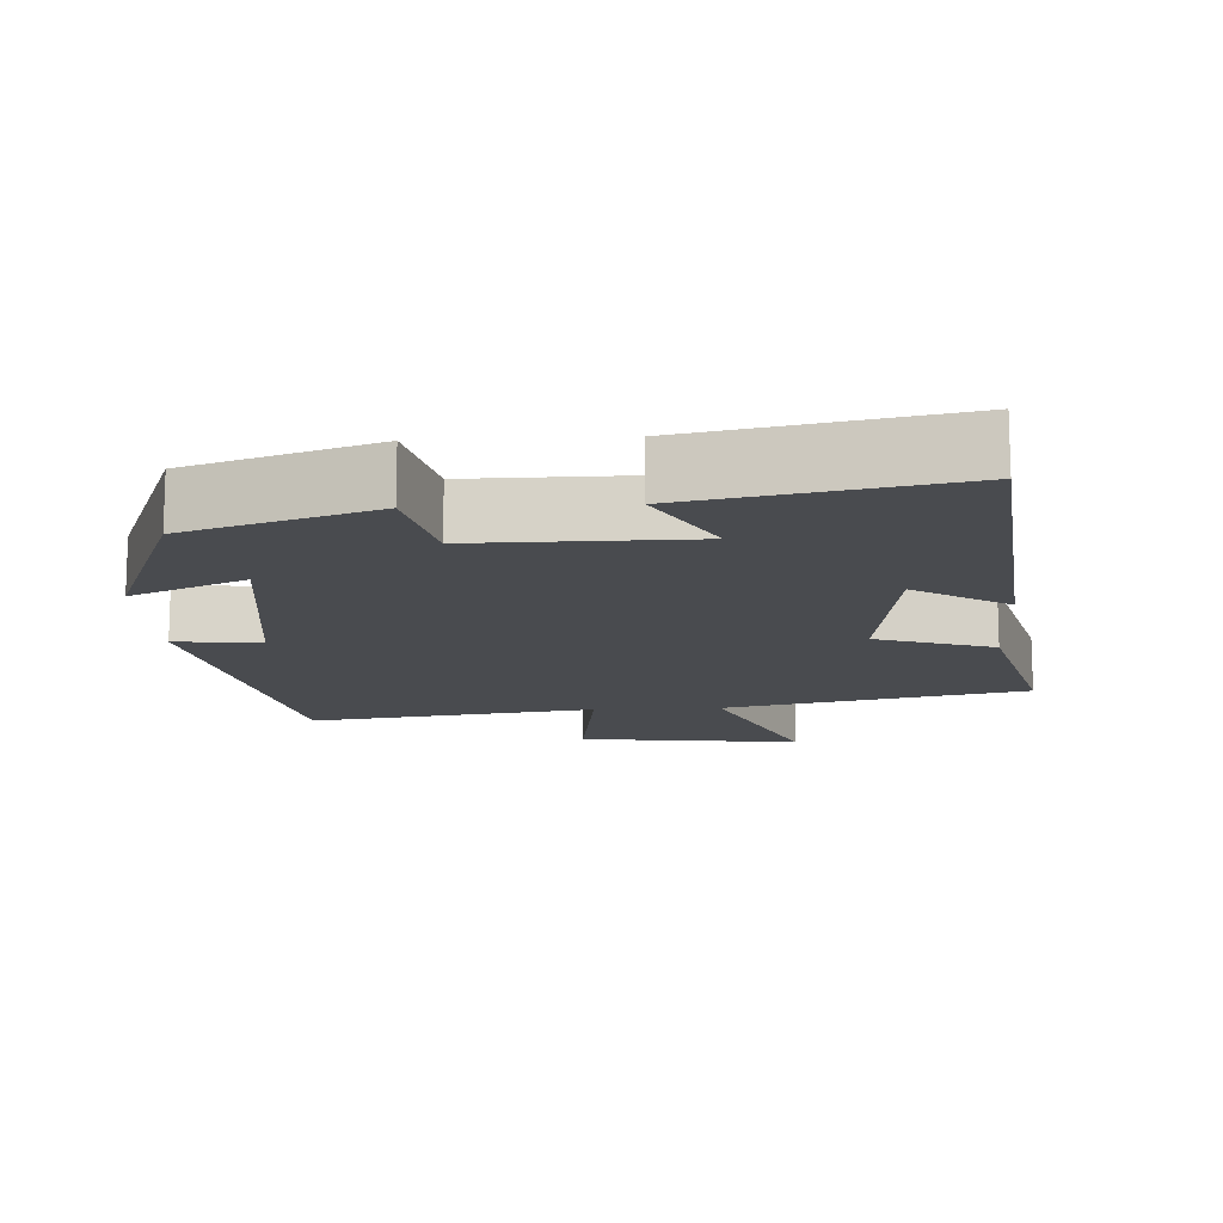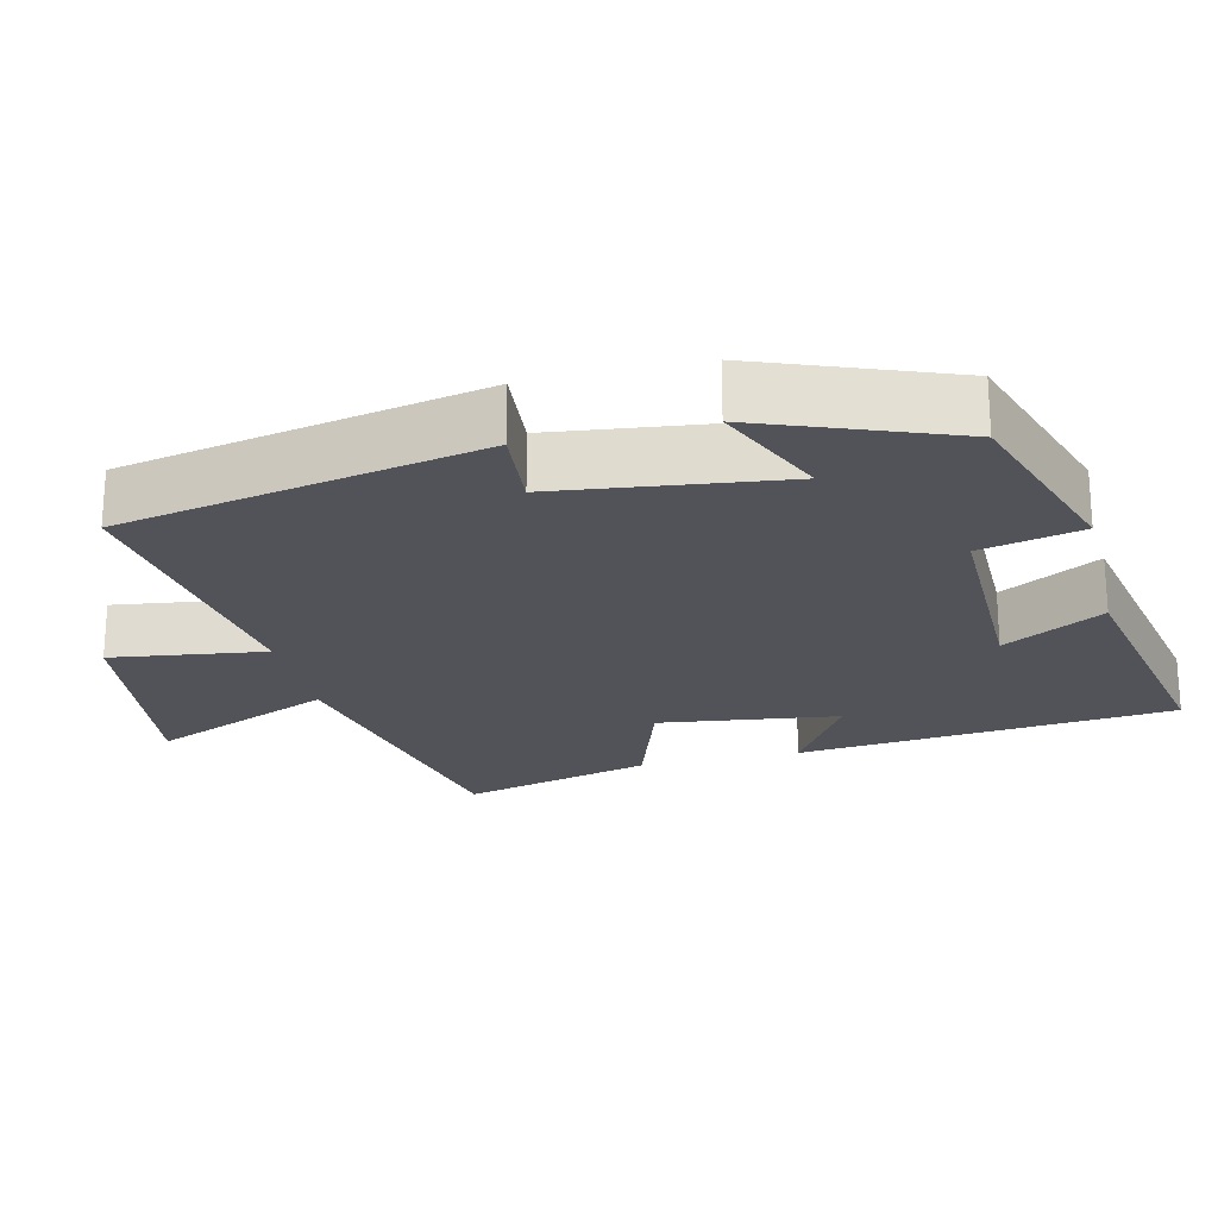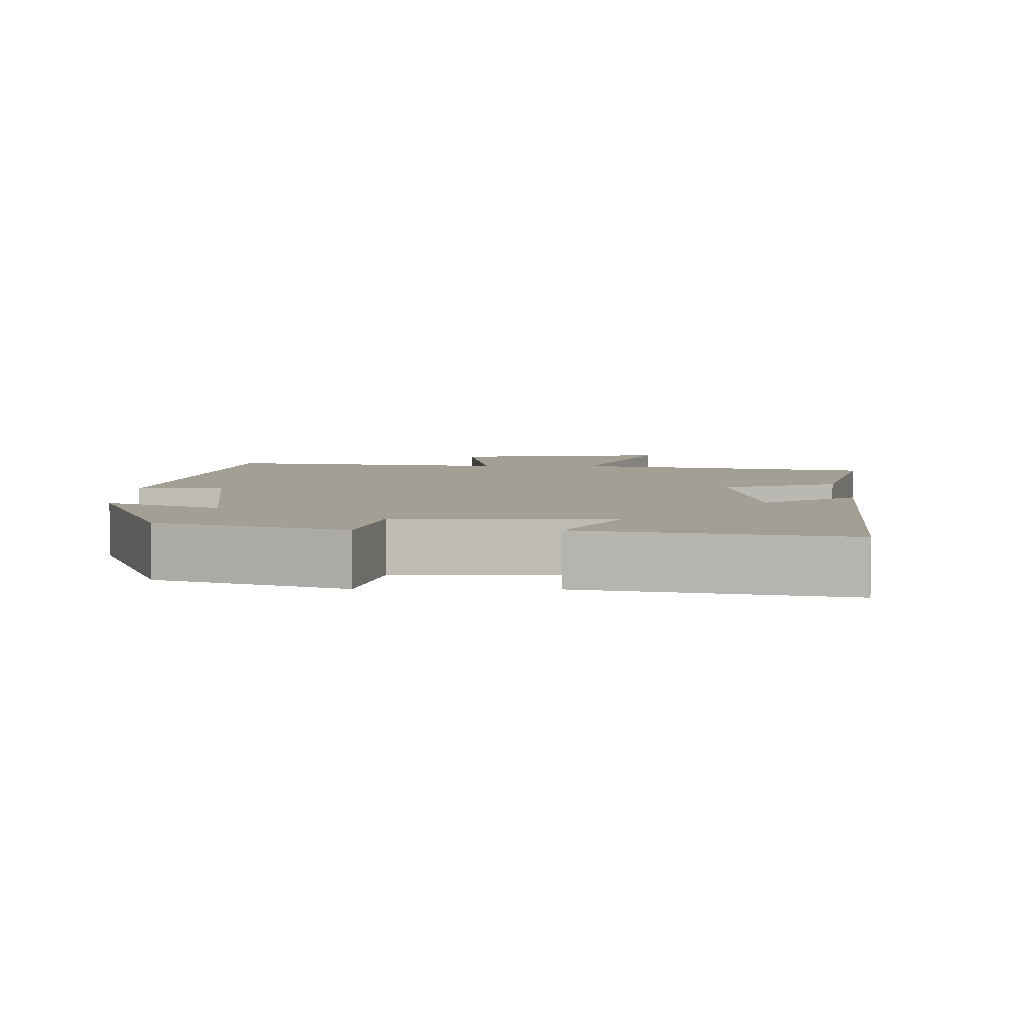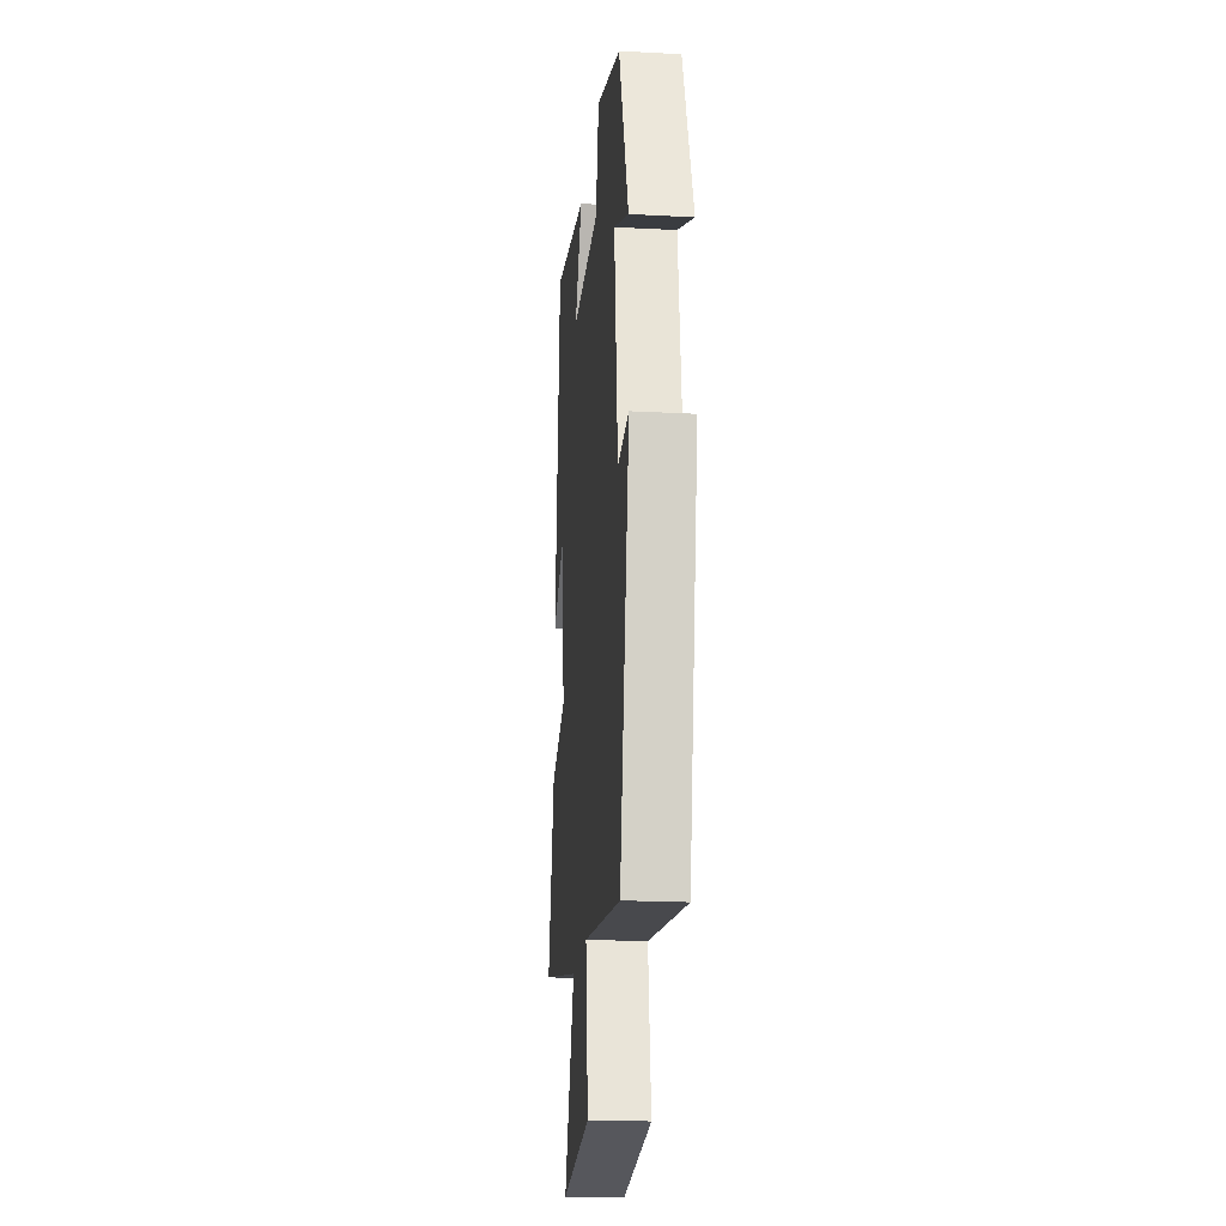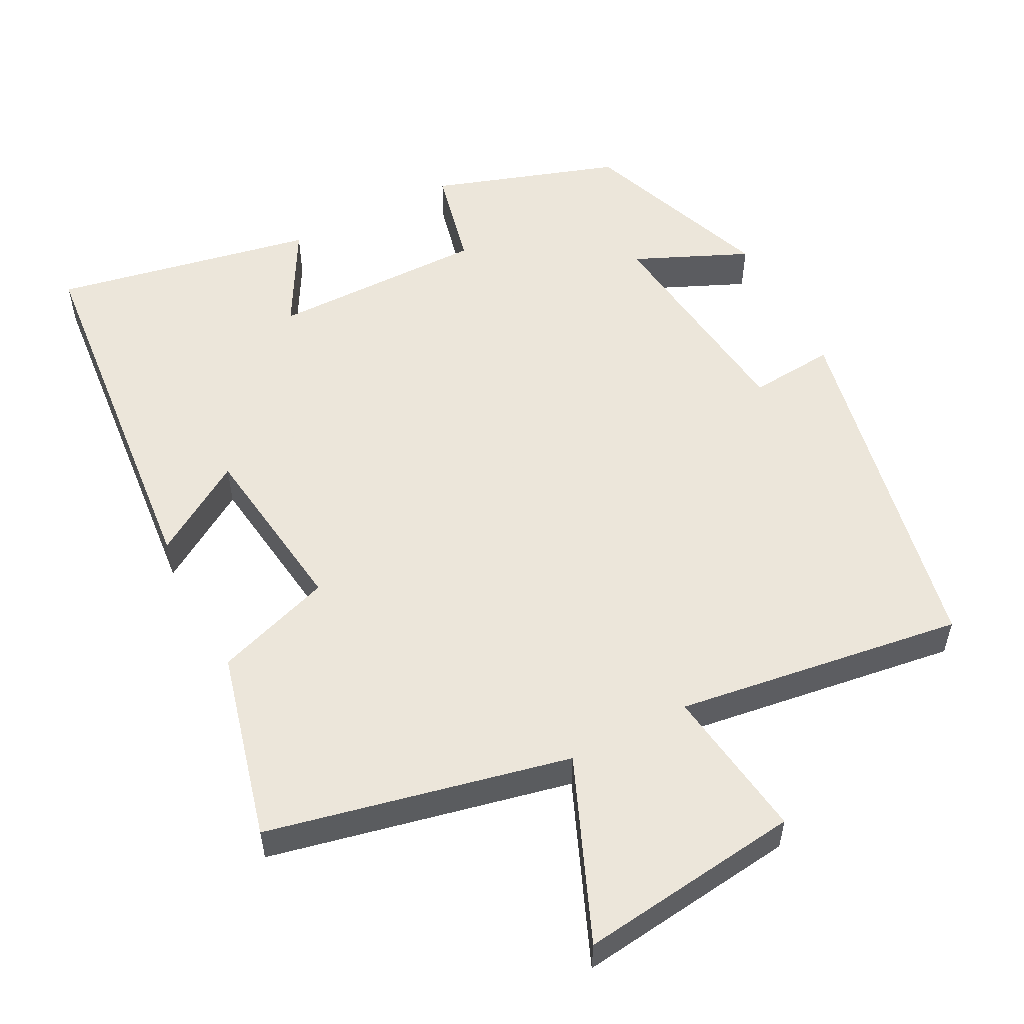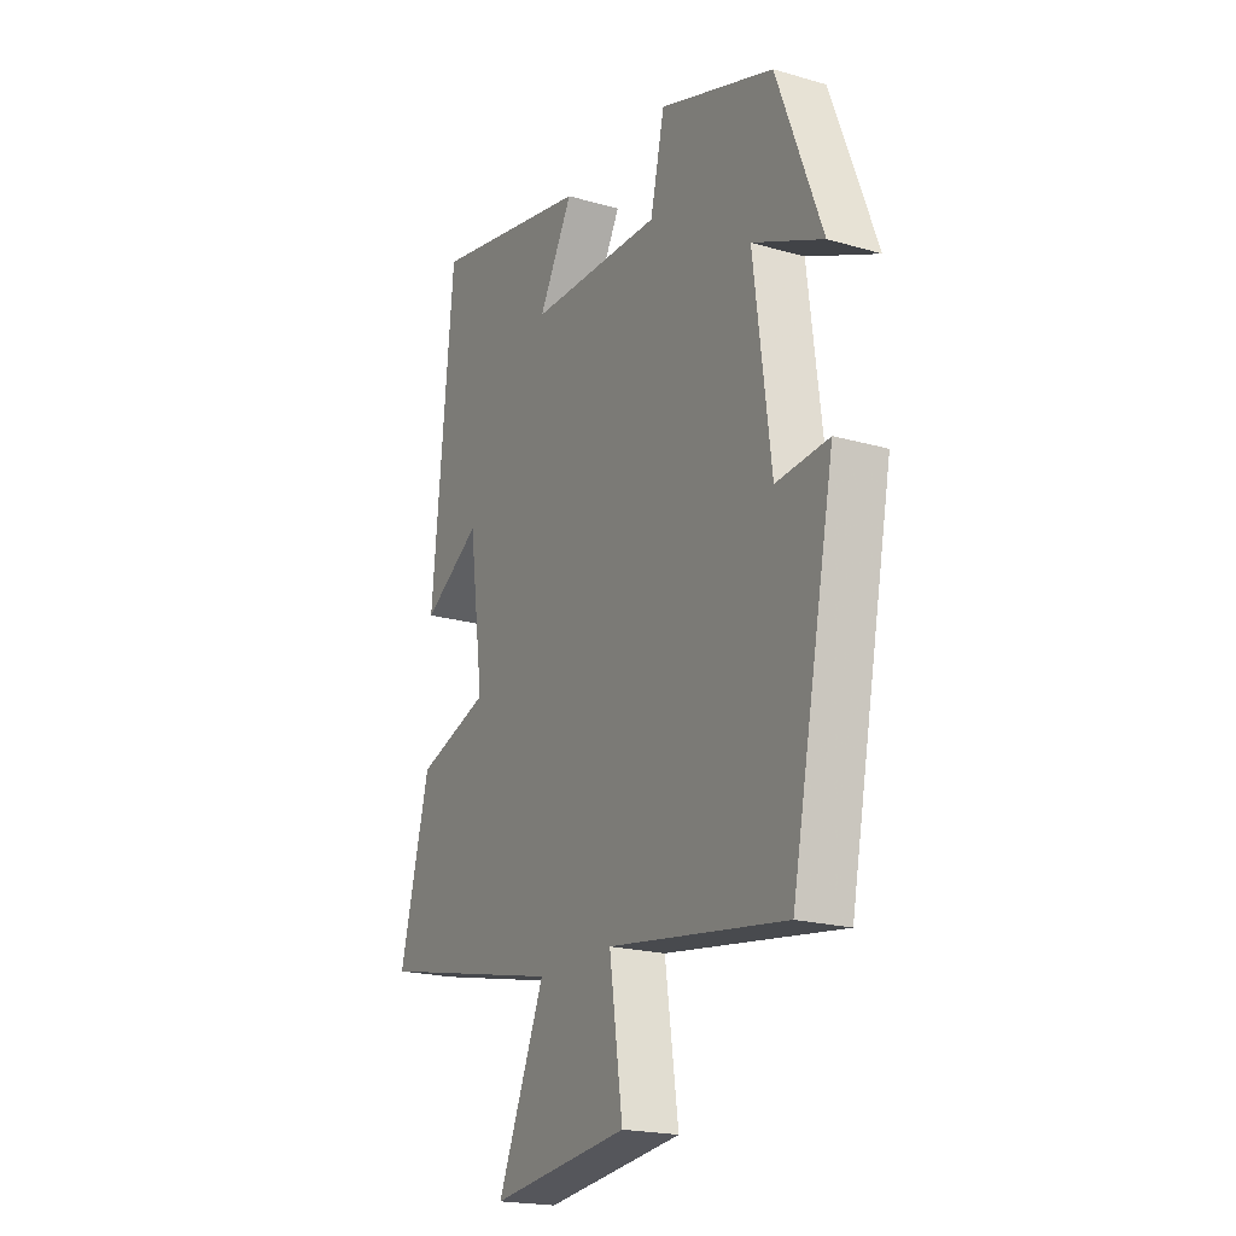
<metadata>
{"format":"obj","ext":"obj","renderer":"f3d","projection":"perspective","resolution":1024,"background":"white","views":[{"elev":-13.7,"azim":3.2,"up":"+Y"},{"elev":-22.6,"azim":-76.5,"up":"+Y"},{"elev":5.5,"azim":0.7,"up":"+Y"},{"elev":-20.5,"azim":-95.5,"up":"+Z"},{"elev":54.6,"azim":152.6,"up":"+Y"},{"elev":-20.2,"azim":-118.0,"up":"+Z"}]}
</metadata>
<code>
v 0.565 0.07 -0.411
v 0.156 0.07 -0.5
v 0.259 0.07 -0.746
v -0.043 0.07 -0.708
v -0.014 0.07 -0.5
v -0.404 0.07 -0.555
v -0.5 0.07 -0.069
v -0.384 0.07 -0.079
v -0.346 0.07 0.225
v -0.5 0.07 0.157
v -0.401 0.07 0.416
v -0.149 0.07 0.5
v -0.118 0.07 0.363
v 0.174 0.07 0.365
v 0.099 0.07 0.5
v 0.452 0.07 0.569
v 0.5 0.07 0.061
v 0.373 0.07 0.141
v 0.341 0.07 -0.101
v 0.5 0.07 -0.155
v 0.565 0 -0.411
v 0.156 0 -0.5
v 0.259 0 -0.746
v -0.043 0 -0.708
v -0.014 0 -0.5
v -0.404 0 -0.555
v -0.5 0 -0.069
v -0.384 0 -0.079
v -0.346 0 0.225
v -0.5 0 0.157
v -0.401 0 0.416
v -0.149 0 0.5
v -0.118 0 0.363
v 0.174 0 0.365
v 0.099 0 0.5
v 0.452 0 0.569
v 0.5 0 0.061
v 0.373 0 0.141
v 0.341 0 -0.101
v 0.5 0 -0.155
f 19 20 1 2
f 18 19 2
f 15 16 17 18
f 14 15 18
f 13 14 18 2
f 10 11 12 13
f 9 10 13
f 8 9 13 2
f 5 6 7 8
f 5 8 2 3
f 3 4 5
f 22 21 40 39
f 22 39 38
f 38 37 36 35
f 38 35 34
f 22 38 34 33
f 33 32 31 30
f 33 30 29
f 22 33 29 28
f 28 27 26 25
f 23 22 28 25
f 25 24 23
f 1 21 22 2
f 2 22 23 3
f 3 23 24 4
f 4 24 25 5
f 5 25 26 6
f 6 26 27 7
f 7 27 28 8
f 8 28 29 9
f 9 29 30 10
f 10 30 31 11
f 11 31 32 12
f 12 32 33 13
f 13 33 34 14
f 14 34 35 15
f 15 35 36 16
f 16 36 37 17
f 17 37 38 18
f 18 38 39 19
f 19 39 40 20
f 20 40 21 1

</code>
